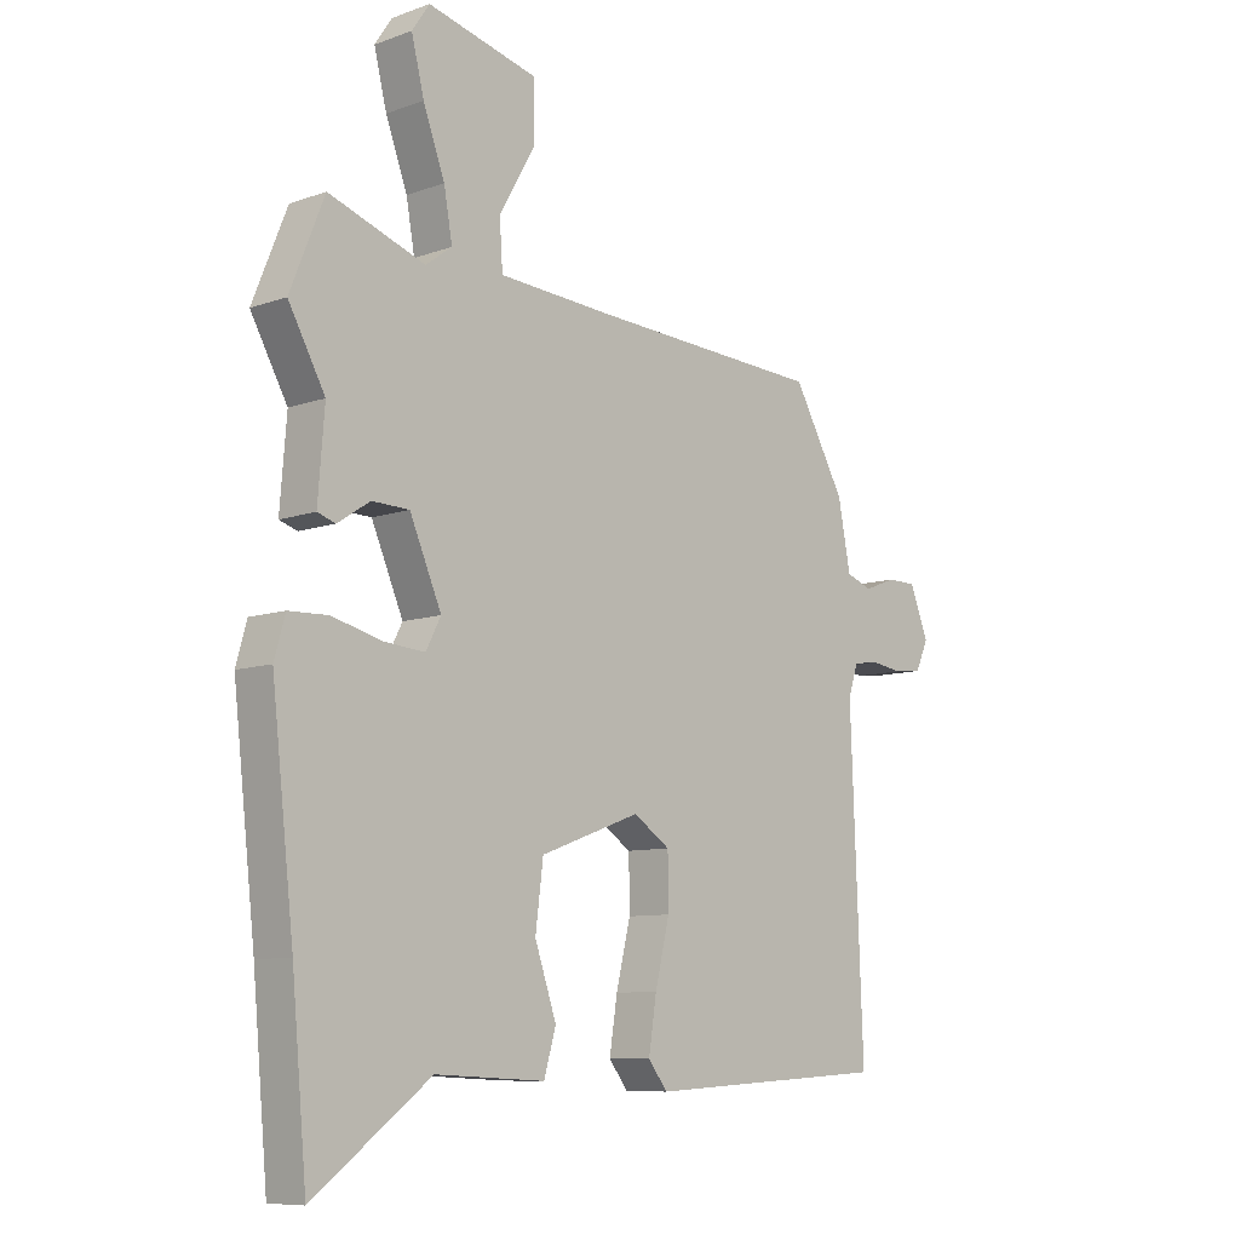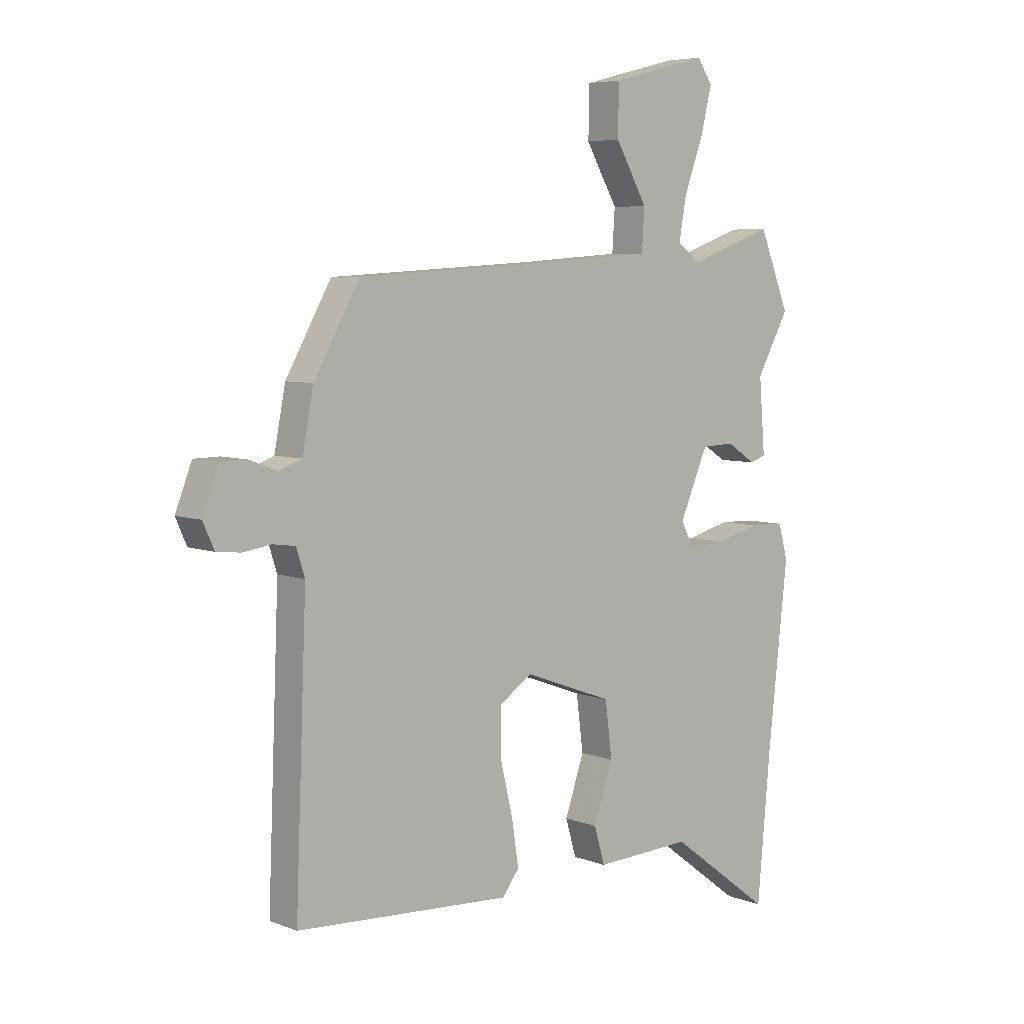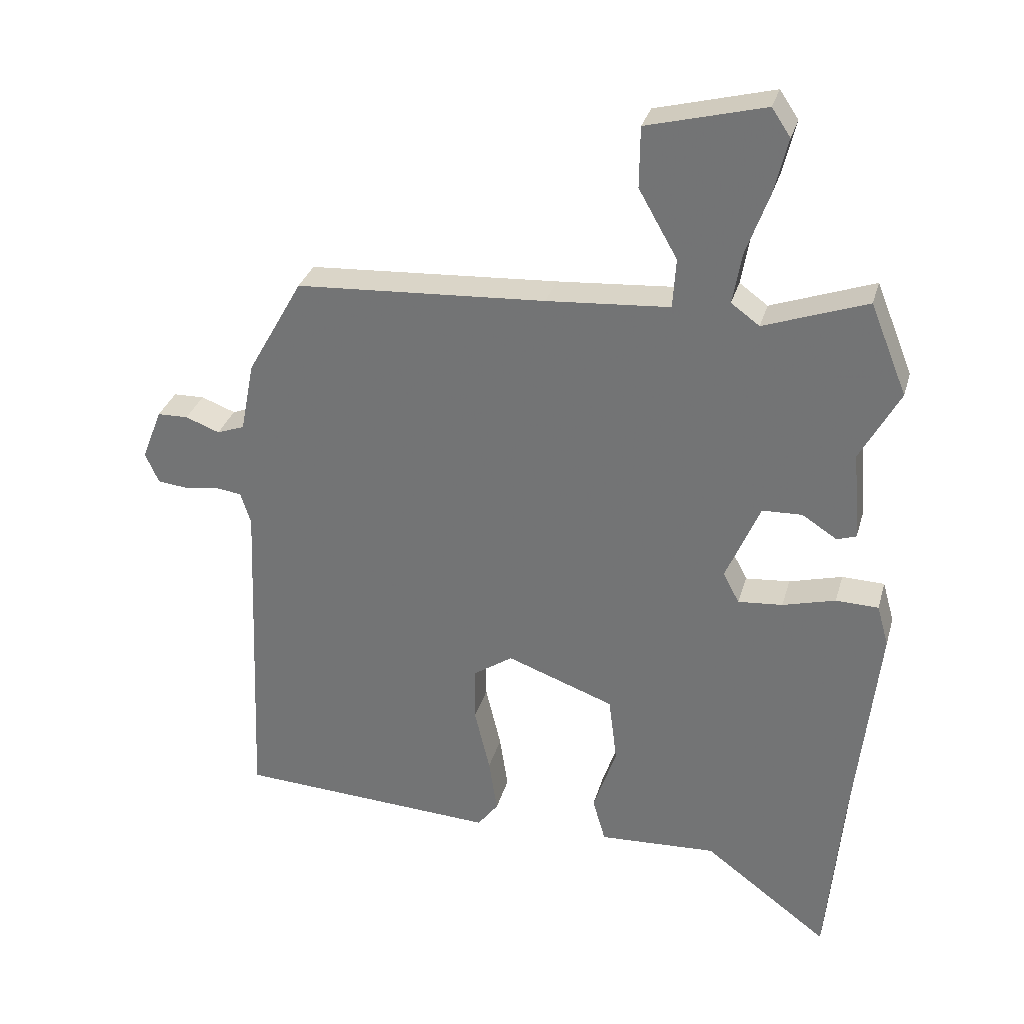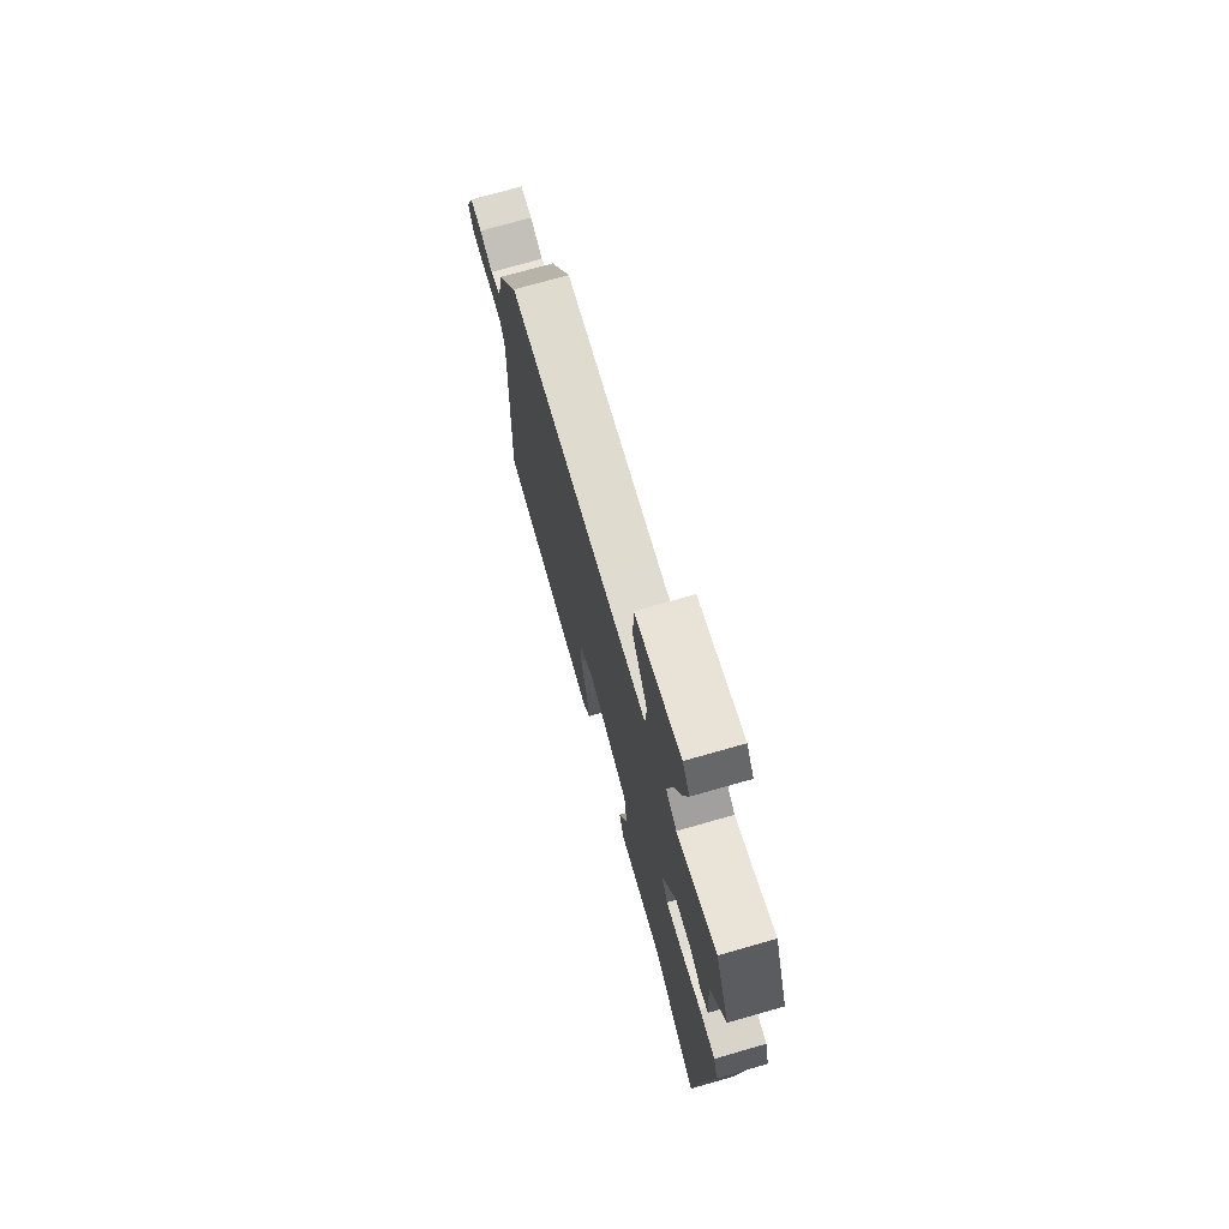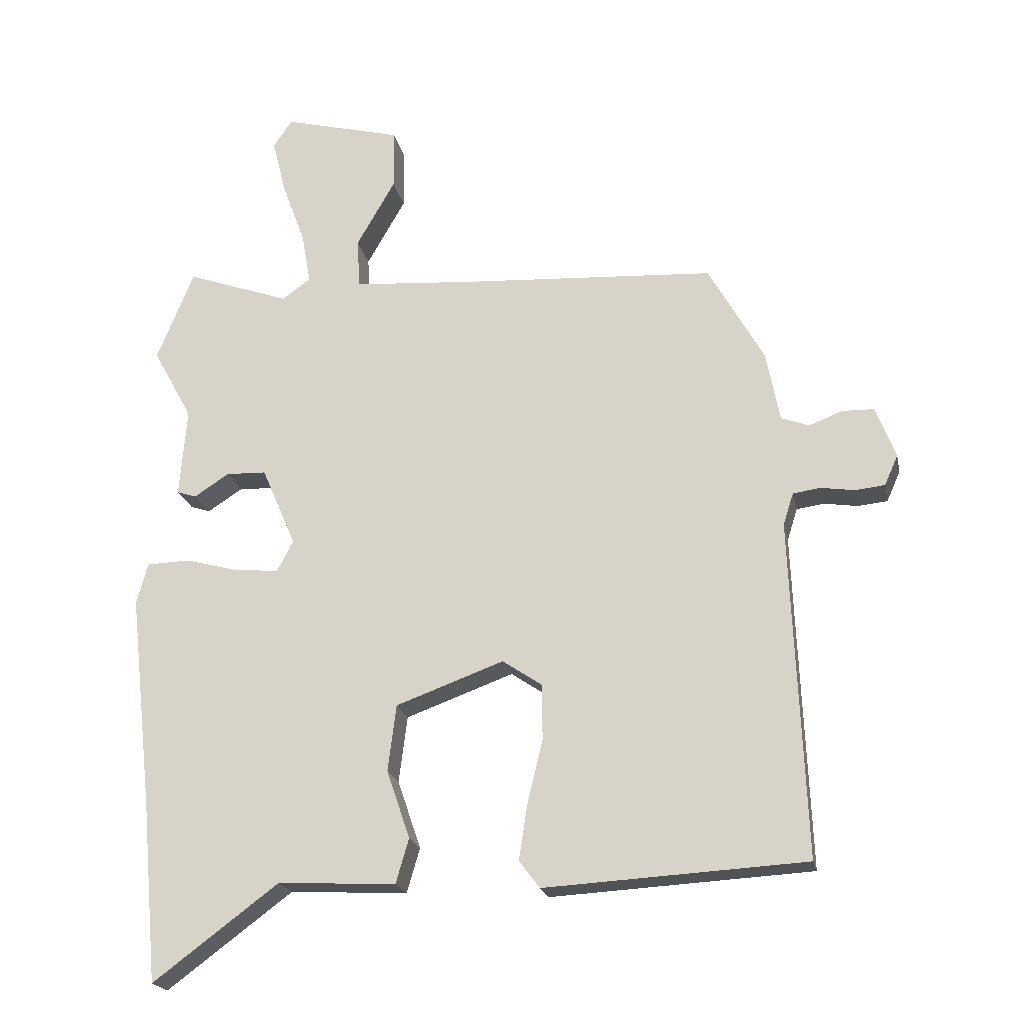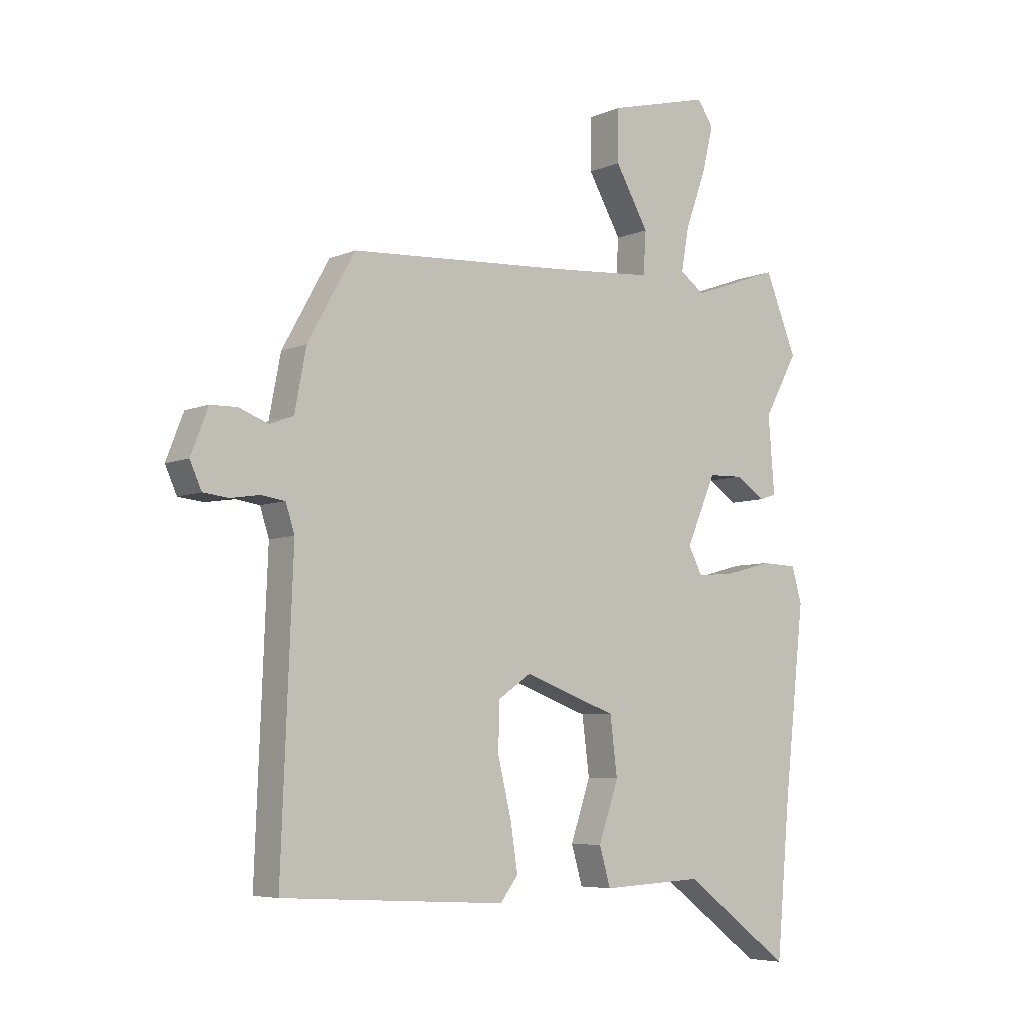
<metadata>
{"format":"obj","ext":"obj","renderer":"f3d","projection":"perspective","resolution":1024,"background":"white","views":[{"elev":-8.8,"azim":133.8,"up":"+Z"},{"elev":6.0,"azim":-41.2,"up":"+Z"},{"elev":31.1,"azim":15.0,"up":"+Z"},{"elev":73.5,"azim":74.1,"up":"+Z"},{"elev":-20.6,"azim":-168.5,"up":"+Z"},{"elev":-6.0,"azim":-38.2,"up":"+Z"}]}
</metadata>
<code>
v -0.515 0.07 -0.496
v -0.494 0.07 0.027
v -0.51 0.07 0.077
v -0.553 0.07 0.083
v -0.605 0.07 0.075
v -0.651 0.07 0.08
v -0.672 0.07 0.127
v -0.641 0.07 0.207
v -0.593 0.07 0.208
v -0.54 0.07 0.188
v -0.497 0.07 0.204
v -0.476 0.07 0.313
v -0.39 0.07 0.466
v -0.001 0.07 0.489
v 0.19 0.07 0.503
v 0.195 0.07 0.58
v 0.135 0.07 0.685
v 0.136 0.07 0.779
v 0.319 0.07 0.826
v 0.348 0.07 0.783
v 0.327 0.07 0.698
v 0.291 0.07 0.6
v 0.277 0.07 0.521
v 0.321 0.07 0.489
v 0.481 0.07 0.546
v 0.538 0.07 0.405
v 0.477 0.07 0.294
v 0.488 0.07 0.156
v 0.458 0.07 0.146
v 0.404 0.07 0.181
v 0.342 0.07 0.179
v 0.289 0.07 0.056
v 0.314 0.07 0.008
v 0.383 0.07 0.014
v 0.465 0.07 0.036
v 0.531 0.07 0.034
v 0.549 0.07 -0.03
v 0.512 0.07 -0.363
v 0.487 0.07 -0.64
v 0.293 0.07 -0.495
v 0.11 0.07 -0.504
v 0.09 0.07 -0.435
v 0.126 0.07 -0.329
v 0.113 0.07 -0.226
v -0.054 0.07 -0.165
v -0.115 0.07 -0.206
v -0.116 0.07 -0.292
v -0.092 0.07 -0.392
v -0.079 0.07 -0.477
v -0.111 0.07 -0.519
v -0.515 0 -0.496
v -0.494 0 0.027
v -0.51 0 0.077
v -0.553 0 0.083
v -0.605 0 0.075
v -0.651 0 0.08
v -0.672 0 0.127
v -0.641 0 0.207
v -0.593 0 0.208
v -0.54 0 0.188
v -0.497 0 0.204
v -0.476 0 0.313
v -0.39 0 0.466
v -0.001 0 0.489
v 0.19 0 0.503
v 0.195 0 0.58
v 0.135 0 0.685
v 0.136 0 0.779
v 0.319 0 0.826
v 0.348 0 0.783
v 0.327 0 0.698
v 0.291 0 0.6
v 0.277 0 0.521
v 0.321 0 0.489
v 0.481 0 0.546
v 0.538 0 0.405
v 0.477 0 0.294
v 0.488 0 0.156
v 0.458 0 0.146
v 0.404 0 0.181
v 0.342 0 0.179
v 0.289 0 0.056
v 0.314 0 0.008
v 0.383 0 0.014
v 0.465 0 0.036
v 0.531 0 0.034
v 0.549 0 -0.03
v 0.512 0 -0.363
v 0.487 0 -0.64
v 0.293 0 -0.495
v 0.11 0 -0.504
v 0.09 0 -0.435
v 0.126 0 -0.329
v 0.113 0 -0.226
v -0.054 0 -0.165
v -0.115 0 -0.206
v -0.116 0 -0.292
v -0.092 0 -0.392
v -0.079 0 -0.477
v -0.111 0 -0.519
f 50 1 2
f 49 50 2
f 48 49 2
f 47 48 2
f 46 47 2 3
f 45 46 3
f 44 45 3
f 40 41 42 43
f 40 43 44
f 39 40 44
f 38 39 44
f 37 38 44
f 36 37 44
f 35 36 44
f 34 35 44
f 33 34 44
f 32 33 44 3
f 27 28 29 30
f 27 30 31
f 26 27 31
f 25 26 31
f 24 25 31
f 32 3 4
f 31 32 4
f 24 31 4
f 23 24 4
f 20 21 22
f 19 20 22
f 18 19 22
f 17 18 22
f 16 17 22
f 15 16 22 23
f 11 12 13 14
f 11 14 15
f 8 9 10
f 7 8 10
f 6 7 10
f 5 6 10
f 4 5 10
f 4 10 11
f 4 11 15 23
f 52 51 100
f 52 100 99
f 52 99 98
f 52 98 97
f 53 52 97 96
f 53 96 95
f 53 95 94
f 93 92 91 90
f 94 93 90
f 94 90 89
f 94 89 88
f 94 88 87
f 94 87 86
f 94 86 85
f 94 85 84
f 94 84 83
f 53 94 83 82
f 80 79 78 77
f 81 80 77
f 81 77 76
f 81 76 75
f 81 75 74
f 54 53 82
f 54 82 81
f 54 81 74
f 54 74 73
f 72 71 70
f 72 70 69
f 72 69 68
f 72 68 67
f 72 67 66
f 73 72 66 65
f 64 63 62 61
f 65 64 61
f 60 59 58
f 60 58 57
f 60 57 56
f 60 56 55
f 60 55 54
f 61 60 54
f 73 65 61 54
f 1 51 52 2
f 2 52 53 3
f 3 53 54 4
f 4 54 55 5
f 5 55 56 6
f 6 56 57 7
f 7 57 58 8
f 8 58 59 9
f 9 59 60 10
f 10 60 61 11
f 11 61 62 12
f 12 62 63 13
f 13 63 64 14
f 14 64 65 15
f 15 65 66 16
f 16 66 67 17
f 17 67 68 18
f 18 68 69 19
f 19 69 70 20
f 20 70 71 21
f 21 71 72 22
f 22 72 73 23
f 23 73 74 24
f 24 74 75 25
f 25 75 76 26
f 26 76 77 27
f 27 77 78 28
f 28 78 79 29
f 29 79 80 30
f 30 80 81 31
f 31 81 82 32
f 32 82 83 33
f 33 83 84 34
f 34 84 85 35
f 35 85 86 36
f 36 86 87 37
f 37 87 88 38
f 38 88 89 39
f 39 89 90 40
f 40 90 91 41
f 41 91 92 42
f 42 92 93 43
f 43 93 94 44
f 44 94 95 45
f 45 95 96 46
f 46 96 97 47
f 47 97 98 48
f 48 98 99 49
f 49 99 100 50
f 50 100 51 1

</code>
